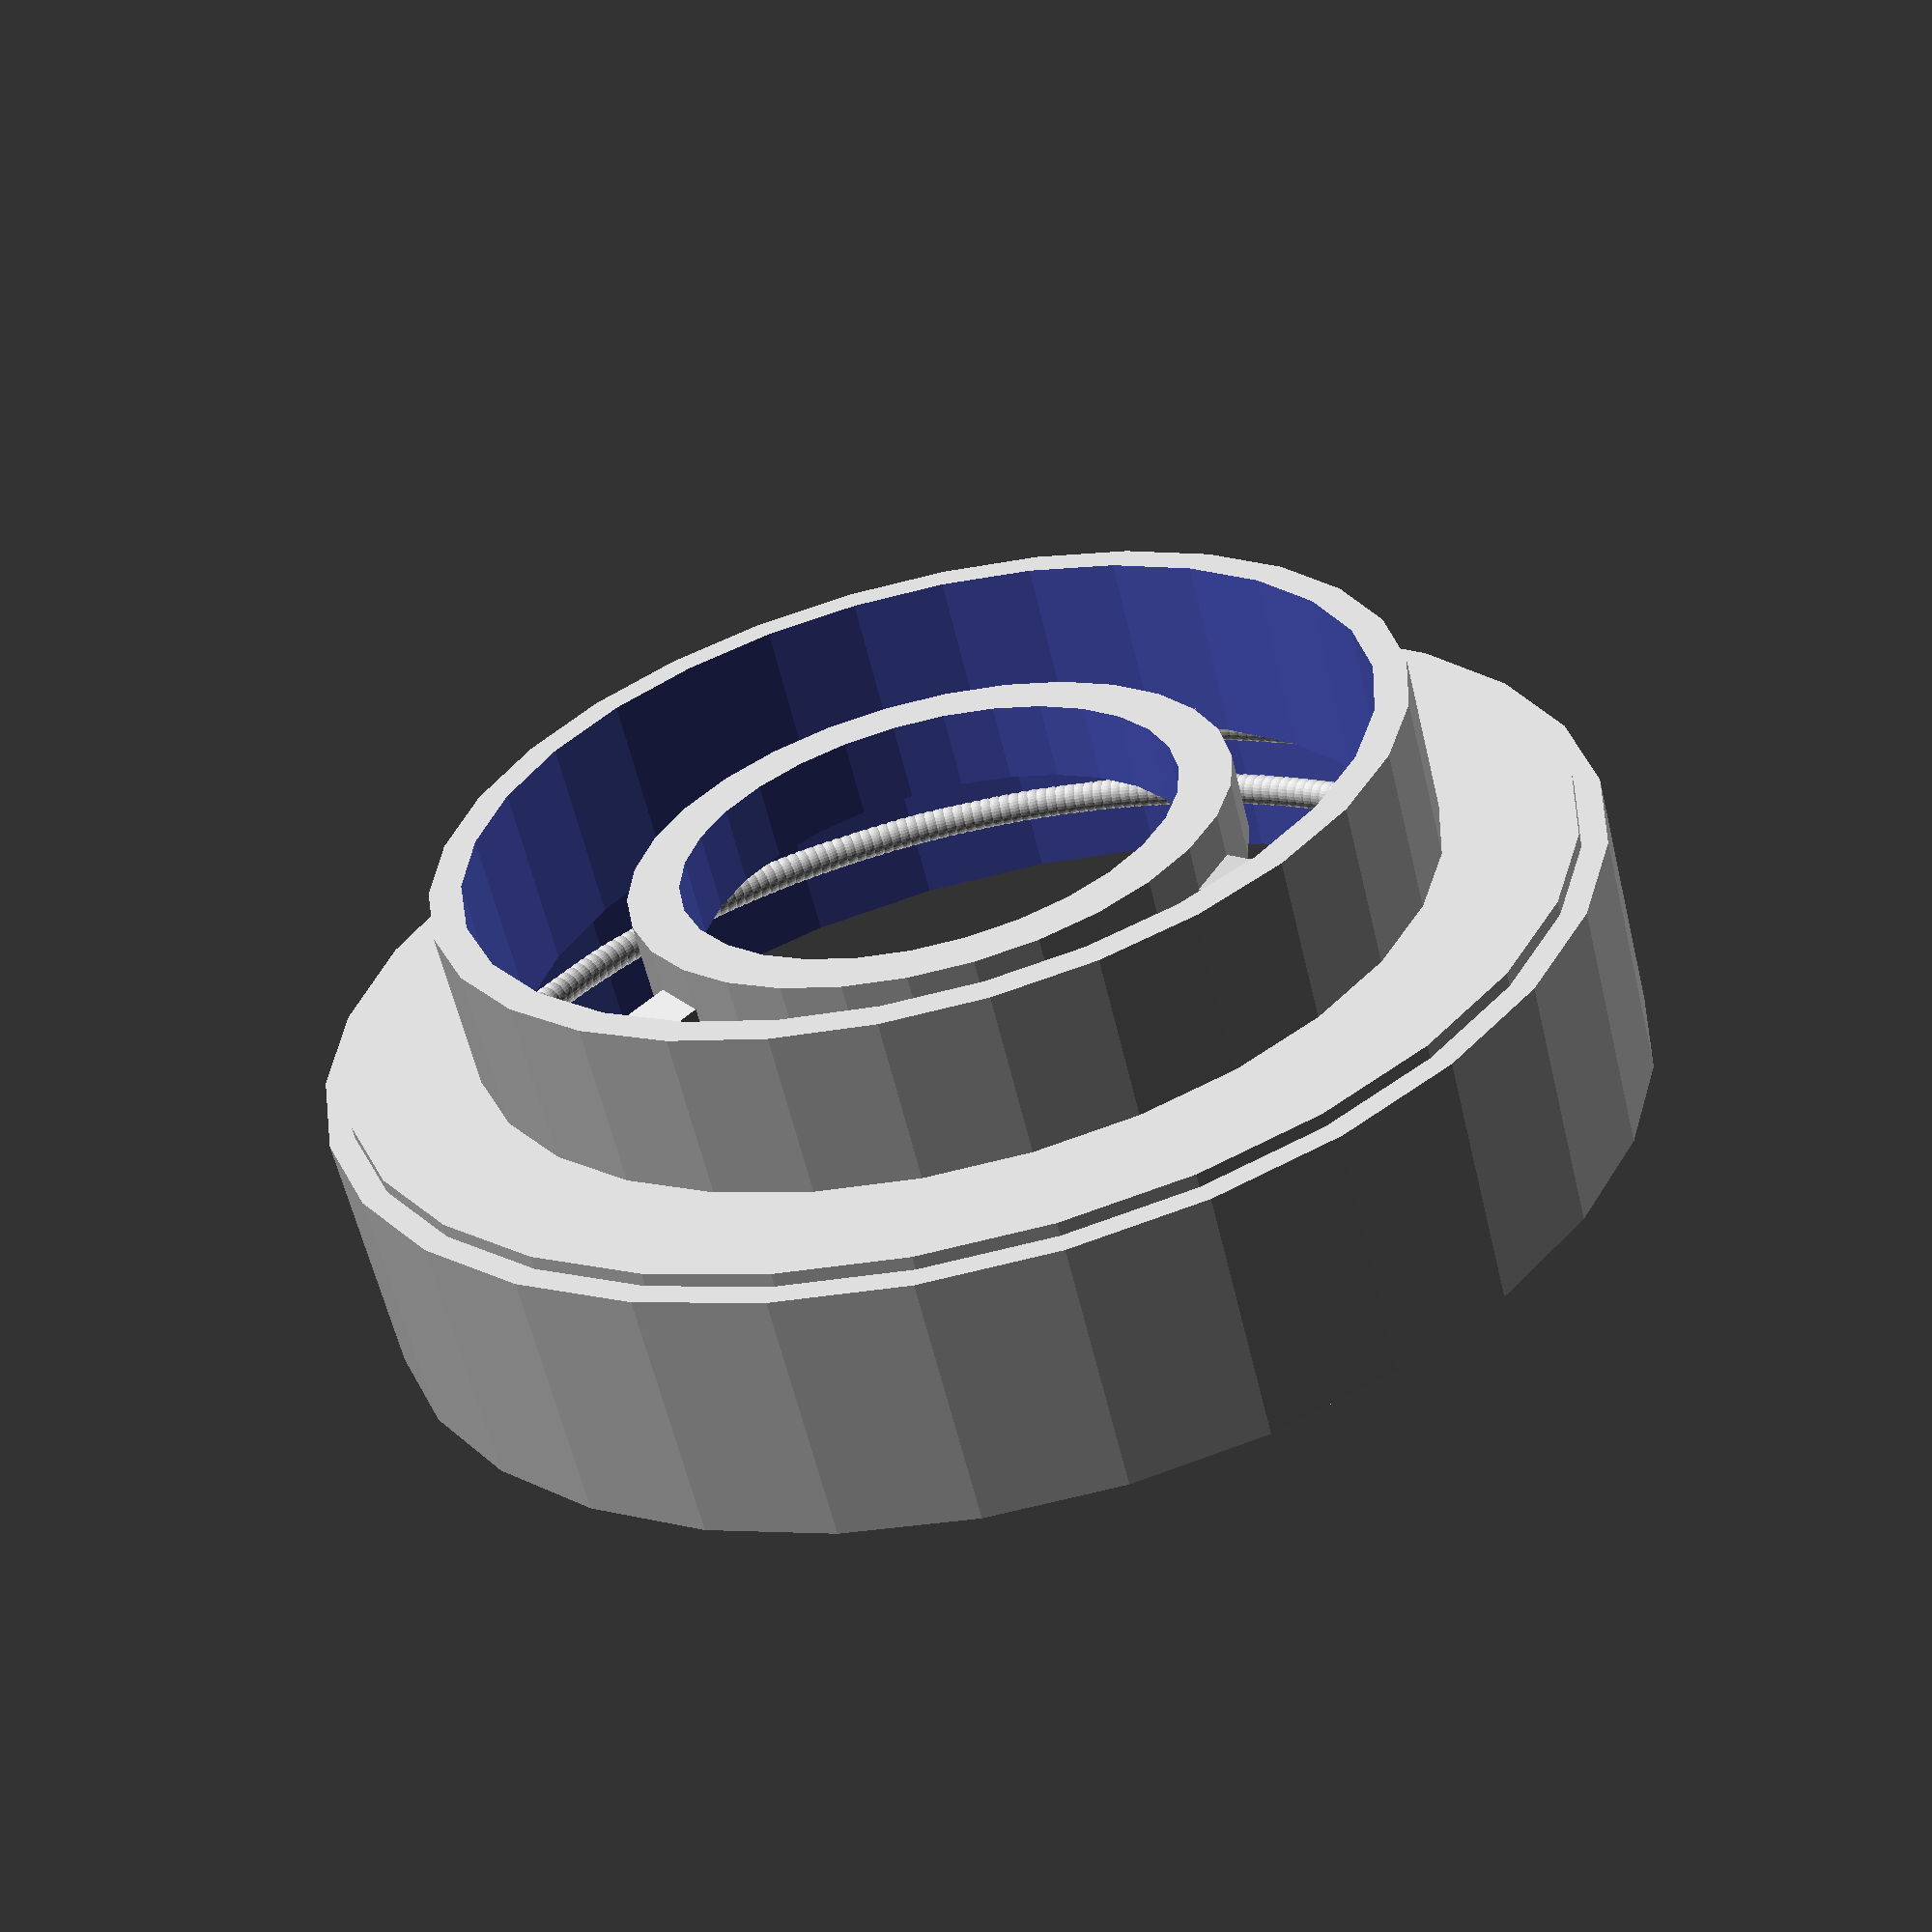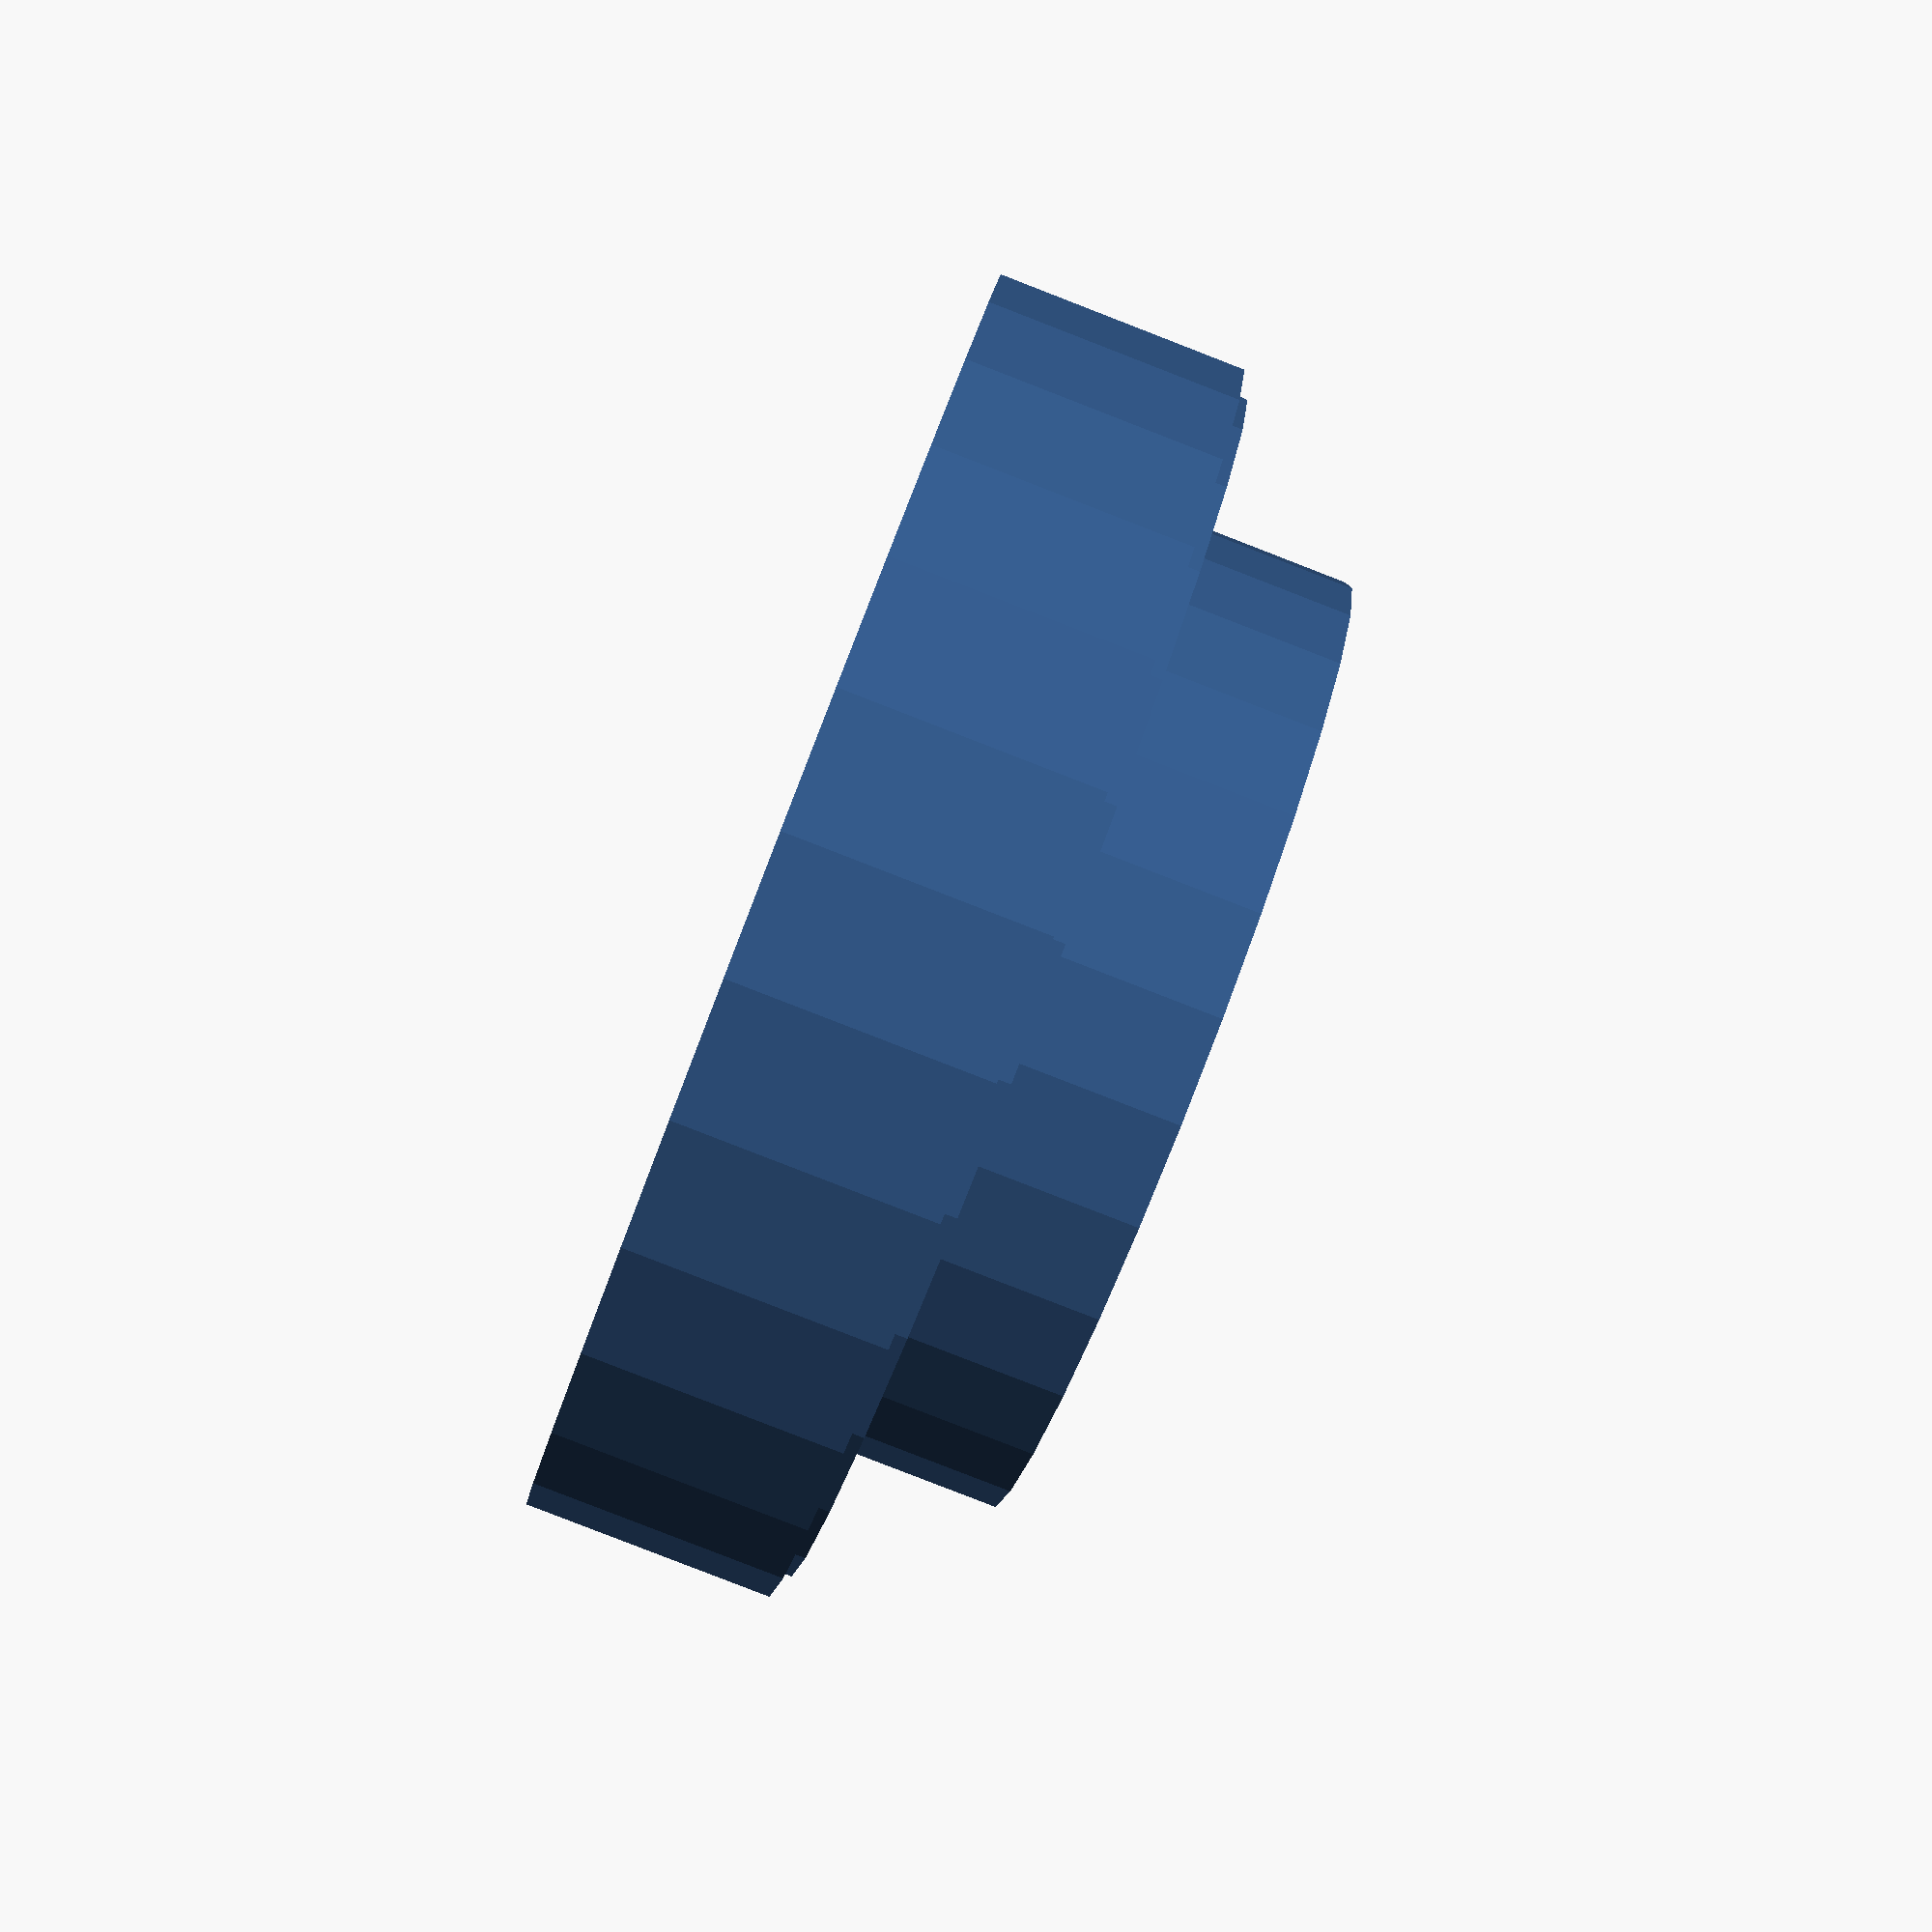
<openscad>
module ring(r1,r2,h){
    difference(){
      cylinder(h,r1,r1,true);
      cylinder(h+1,r2,r2,true);
    }
}
ring(980,940, 380);
translate([0,0,-310]) ring(460,380, 120); 

translate([0,0,-190])  ring(941,690, 40); 
translate([0,0,-330]) ring(740,690, 250);  

module holder(){
translate([0,560,-256]) rotate([10,0,0]) cube([100,300,60],true);
rotate([0,0,120]) translate([0,560,-256]) rotate([10,0,0]) cube([100,300,60],true);
rotate([0,0,-120]) translate([0,560,-256]) rotate([10,0,0]) cube([100,300,60],true);
}
holder();




module clip(){
  translate([0,0,-340]) difference(){
    cylinder(220,790,790,true);
    cylinder(221,690,690,true);
    rotate([21,-5,0]) translate([0,-580,350]) cube([600,600,200],true);
    rotate([21,-5,120]) translate([0,-580,350]) cube([600,600,200],true);
    rotate([21,-5,-120]) translate([0,-580,350]) cube([600,600,200],true);
    
    translate([-500,-580,-350])  rotate([0,0,-45]) cube([600,600,2000],true);
    rotate([0,0,120]) translate([-500,-580,-350])  rotate([0,0,-45]) cube([600,600,2000],true);
    rotate([0,0,-120]) translate([-500,-580,-350])  rotate([0,0,-45]) cube([600,600,2000],true);
    
  }
}
module thread(){
  translate([0,0,-160]) for(i=[0:1:820]){
    rotate([0,0,i]) translate([930,0,i/3]) sphere(25);
  }
}
thread();
</openscad>
<views>
elev=242.1 azim=62.7 roll=346.3 proj=p view=solid
elev=84.3 azim=224.2 roll=68.8 proj=p view=solid
</views>
